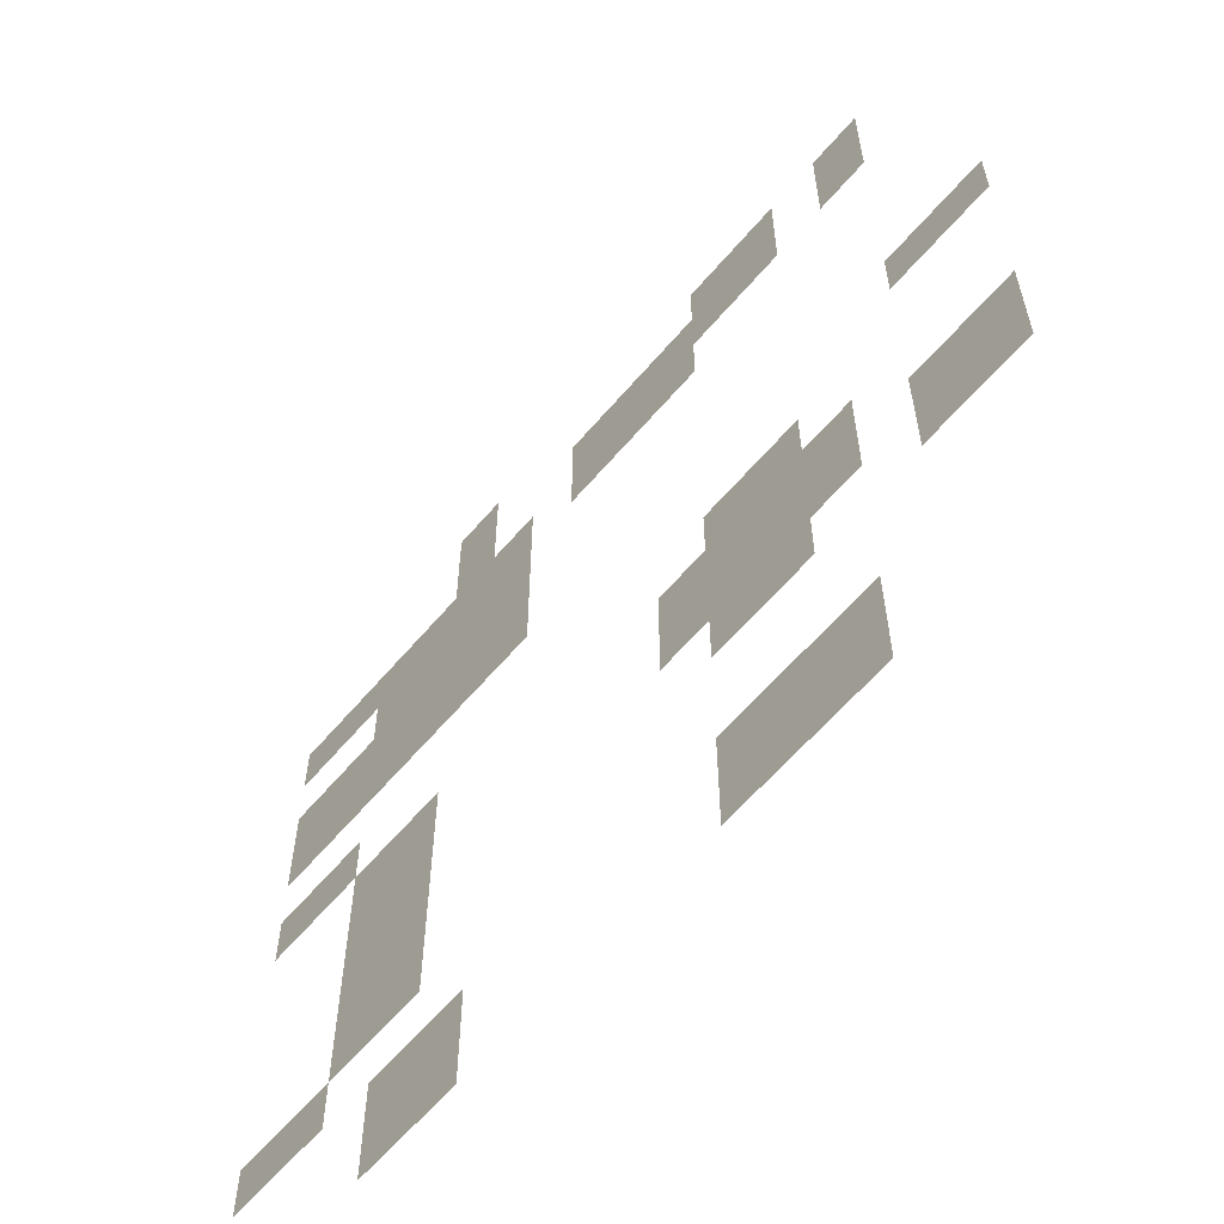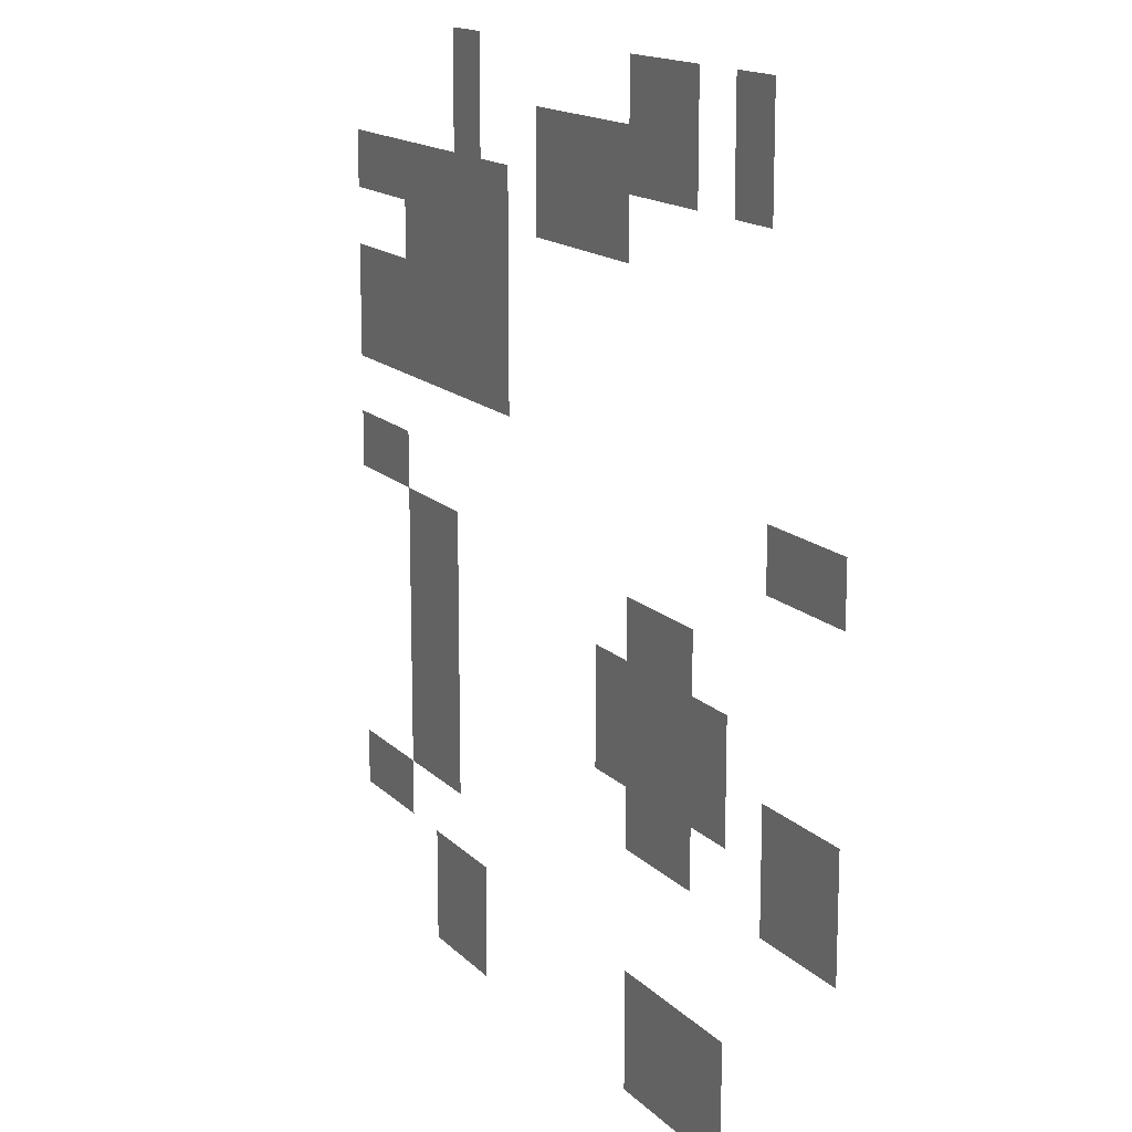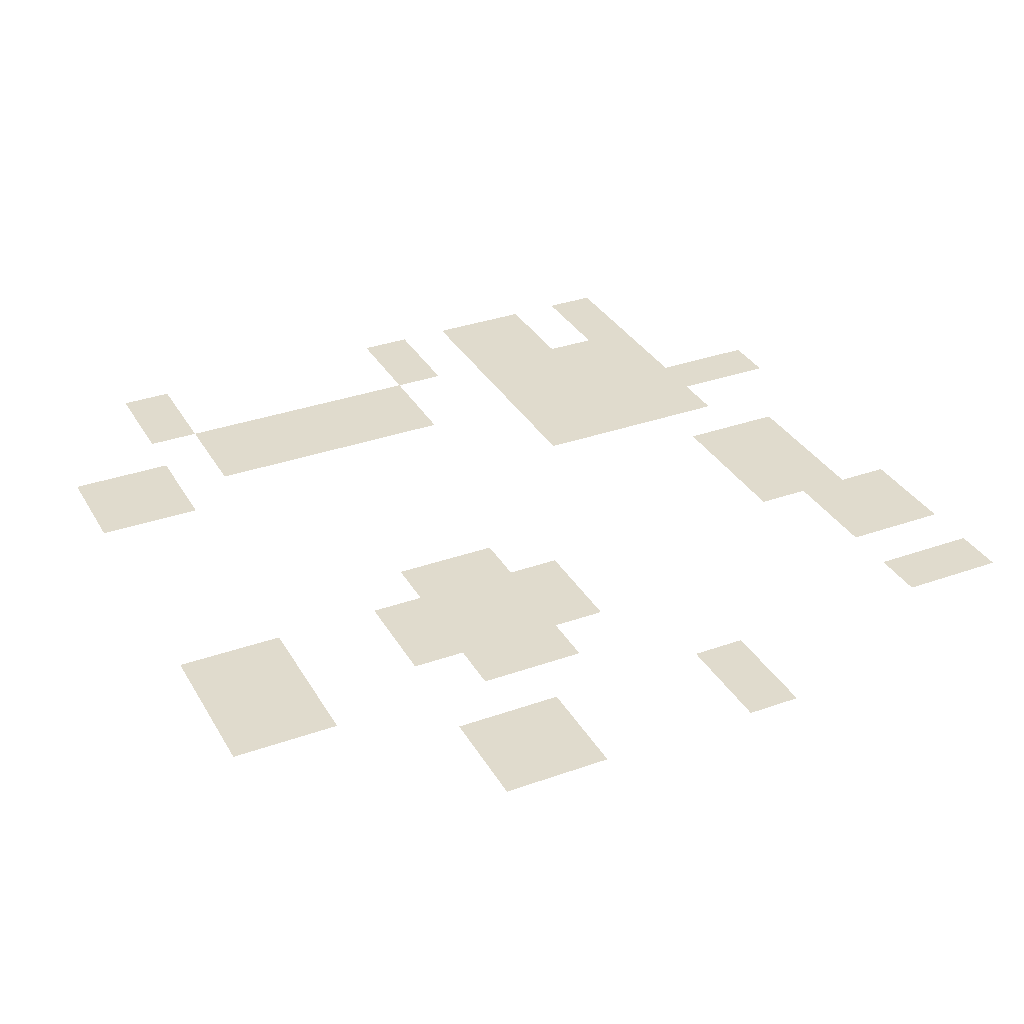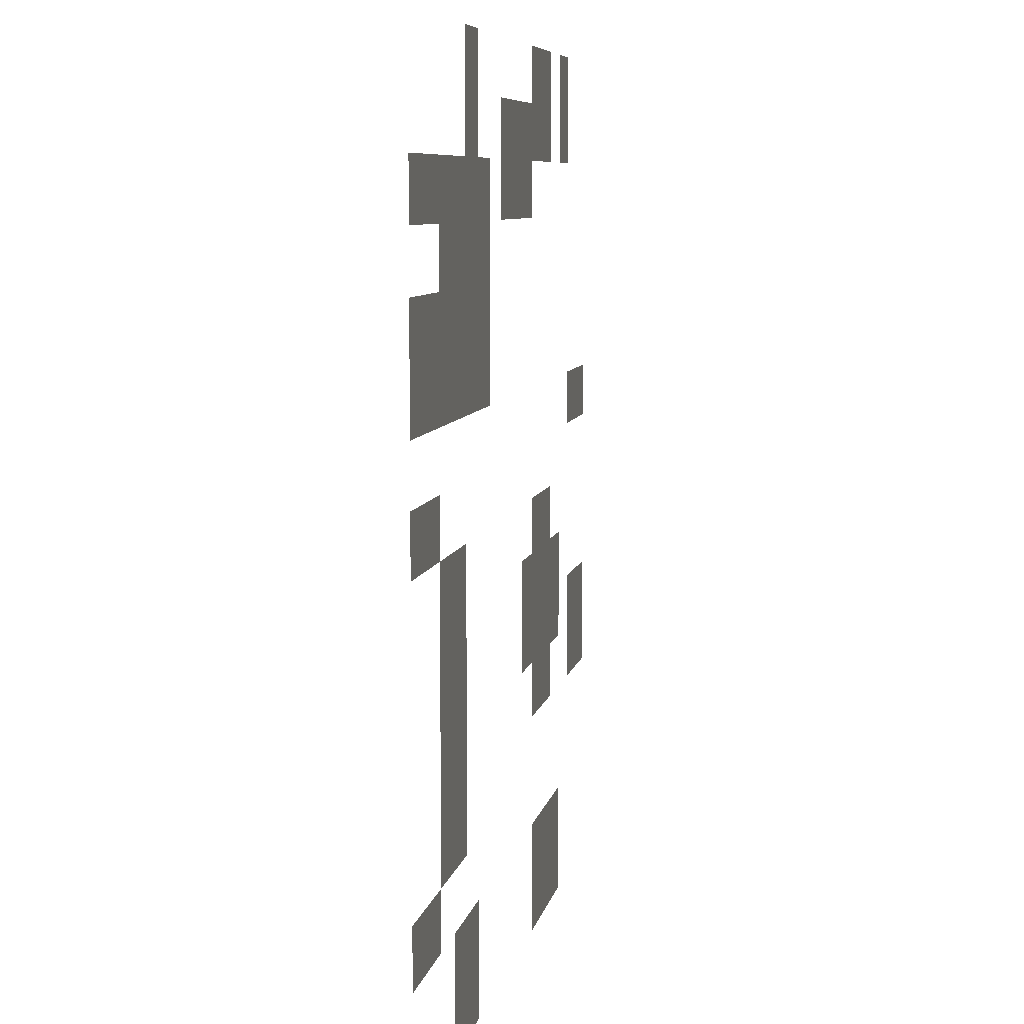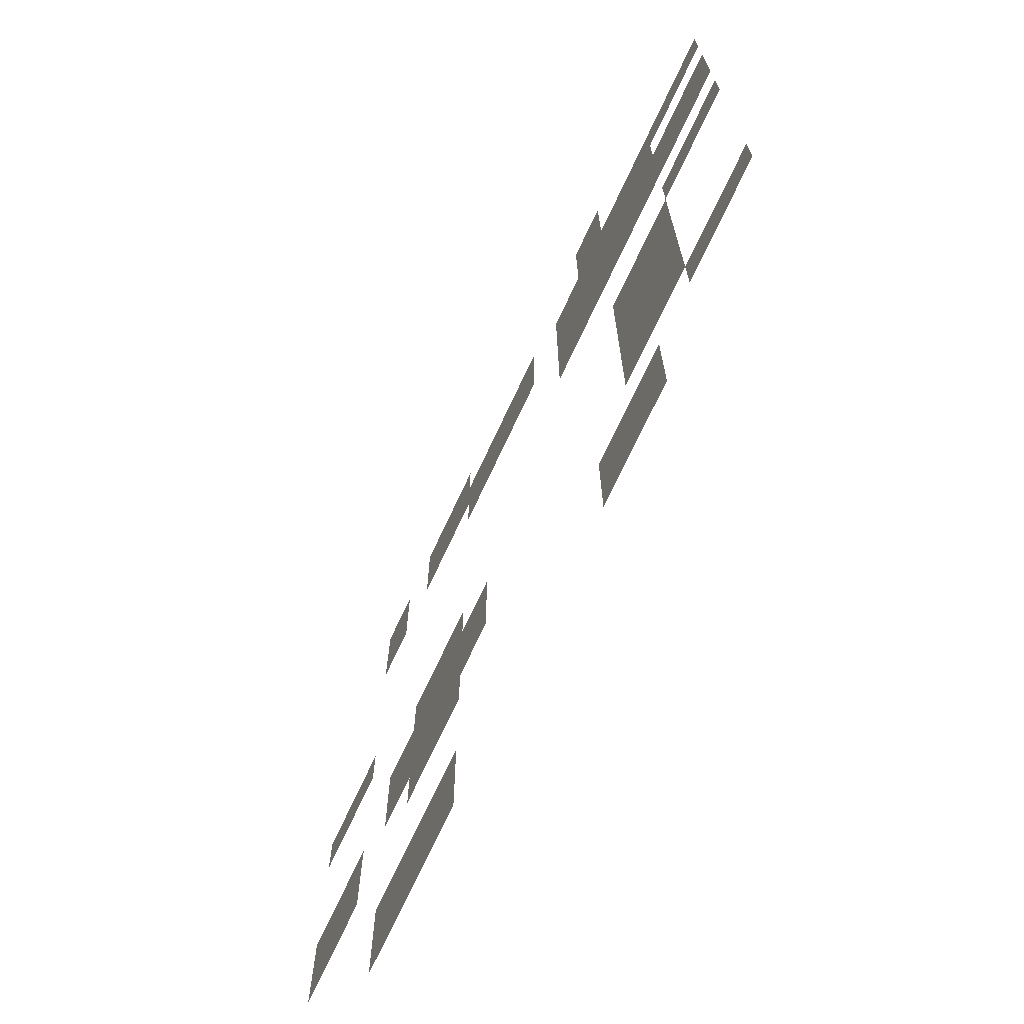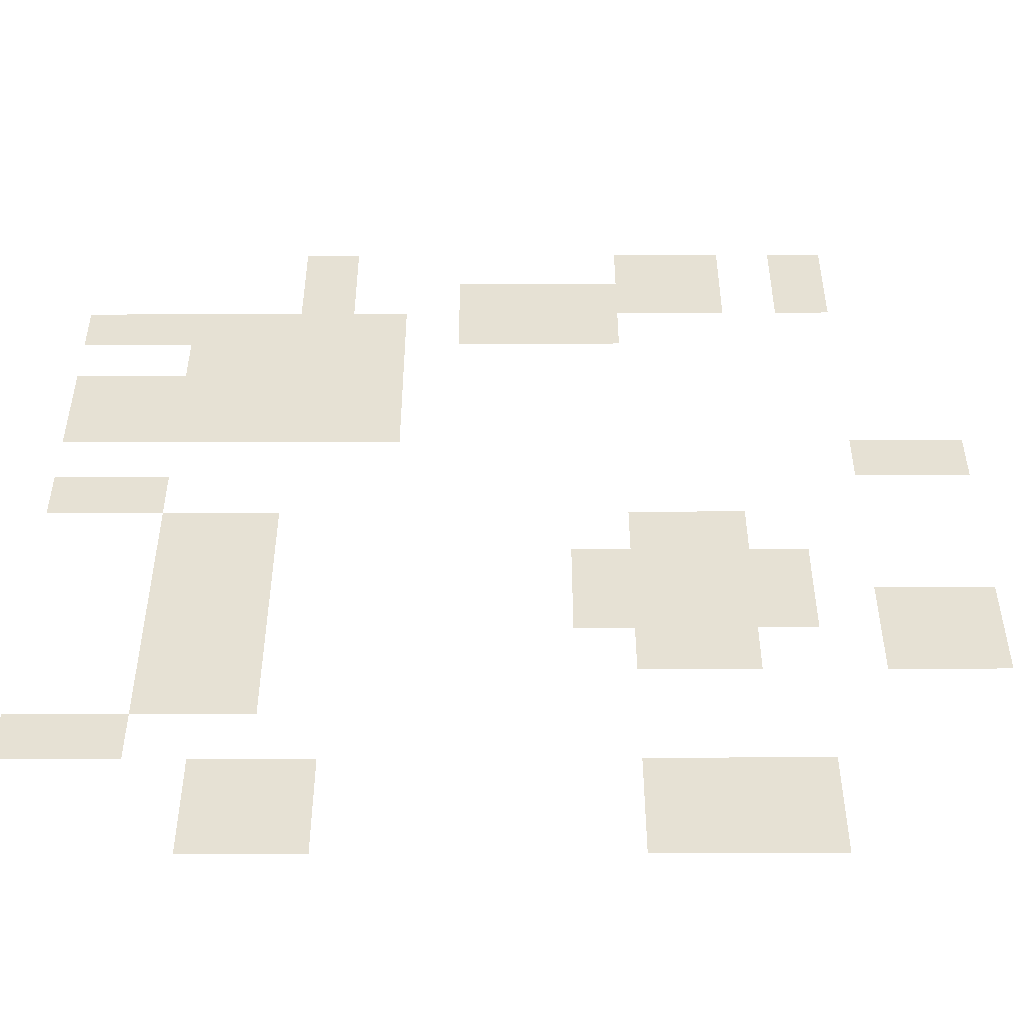
<metadata>
{"format":"obj","ext":"obj","renderer":"f3d","projection":"perspective","resolution":1024,"background":"white","views":[{"elev":-61.1,"azim":49.8,"up":"+Y"},{"elev":14.8,"azim":63.0,"up":"+Y"},{"elev":33.3,"azim":64.0,"up":"+Z"},{"elev":7.2,"azim":-79.7,"up":"+Y"},{"elev":-71.7,"azim":-115.0,"up":"+Y"},{"elev":-51.0,"azim":0.2,"up":"+Y"}]}
</metadata>
<code>
v -2 -1 0
v -3 -1 0
v -3 0 0
v -2 0 0
v -4 -1 0
v -5 -1 0
v -5 0 0
v -4 0 0
v -5 -1 0
v -6 -1 0
v -6 0 0
v -5 0 0
v -11 -1 0
v -12 -1 0
v -12 0 0
v -11 0 0
v -2 -2 0
v -3 -2 0
v -3 -1 0
v -2 -1 0
v -4 -2 0
v -5 -2 0
v -5 -1 0
v -4 -1 0
v -5 -2 0
v -6 -2 0
v -6 -1 0
v -5 -1 0
v -6 -2 0
v -7 -2 0
v -7 -1 0
v -6 -1 0
v -7 -2 0
v -8 -2 0
v -8 -1 0
v -7 -1 0
v -8 -2 0
v -9 -2 0
v -9 -1 0
v -8 -1 0
v -11 -2 0
v -12 -2 0
v -12 -1 0
v -11 -1 0
v -6 -3 0
v -7 -3 0
v -7 -2 0
v -6 -2 0
v -7 -3 0
v -8 -3 0
v -8 -2 0
v -7 -2 0
v -8 -3 0
v -9 -3 0
v -9 -2 0
v -8 -2 0
v -10 -3 0
v -11 -3 0
v -11 -2 0
v -10 -2 0
v -11 -3 0
v -12 -3 0
v -12 -2 0
v -11 -2 0
v -12 -3 0
v -13 -3 0
v -13 -2 0
v -12 -2 0
v -13 -3 0
v -14 -3 0
v -14 -2 0
v -13 -2 0
v -14 -3 0
v -15 -3 0
v -15 -2 0
v -14 -2 0
v -15 -3 0
v -16 -3 0
v -16 -2 0
v -15 -2 0
v -10 -4 0
v -11 -4 0
v -11 -3 0
v -10 -3 0
v -11 -4 0
v -12 -4 0
v -12 -3 0
v -11 -3 0
v -12 -4 0
v -13 -4 0
v -13 -3 0
v -12 -3 0
v -13 -4 0
v -14 -4 0
v -14 -3 0
v -13 -3 0
v -10 -5 0
v -11 -5 0
v -11 -4 0
v -10 -4 0
v -11 -5 0
v -12 -5 0
v -12 -4 0
v -11 -4 0
v -12 -5 0
v -13 -5 0
v -13 -4 0
v -12 -4 0
v -13 -5 0
v -14 -5 0
v -14 -4 0
v -13 -4 0
v -14 -5 0
v -15 -5 0
v -15 -4 0
v -14 -4 0
v -15 -5 0
v -16 -5 0
v -16 -4 0
v -15 -4 0
v -10 -6 0
v -11 -6 0
v -11 -5 0
v -10 -5 0
v -11 -6 0
v -12 -6 0
v -12 -5 0
v -11 -5 0
v -12 -6 0
v -13 -6 0
v -13 -5 0
v -12 -5 0
v -13 -6 0
v -14 -6 0
v -14 -5 0
v -13 -5 0
v -14 -6 0
v -15 -6 0
v -15 -5 0
v -14 -5 0
v -15 -6 0
v -16 -6 0
v -16 -5 0
v -15 -5 0
v 0 -7 0
v -1 -7 0
v -1 -6 0
v 0 -6 0
v -1 -7 0
v -2 -7 0
v -2 -6 0
v -1 -6 0
v -14 -8 0
v -15 -8 0
v -15 -7 0
v -14 -7 0
v -15 -8 0
v -16 -8 0
v -16 -7 0
v -15 -7 0
v -4 -9 0
v -5 -9 0
v -5 -8 0
v -4 -8 0
v -5 -9 0
v -6 -9 0
v -6 -8 0
v -5 -8 0
v -12 -9 0
v -13 -9 0
v -13 -8 0
v -12 -8 0
v -13 -9 0
v -14 -9 0
v -14 -8 0
v -13 -8 0
v -3 -10 0
v -4 -10 0
v -4 -9 0
v -3 -9 0
v -4 -10 0
v -5 -10 0
v -5 -9 0
v -4 -9 0
v -5 -10 0
v -6 -10 0
v -6 -9 0
v -5 -9 0
v -6 -10 0
v -7 -10 0
v -7 -9 0
v -6 -9 0
v -12 -10 0
v -13 -10 0
v -13 -9 0
v -12 -9 0
v -13 -10 0
v -14 -10 0
v -14 -9 0
v -13 -9 0
v 0 -11 0
v -1 -11 0
v -1 -10 0
v 0 -10 0
v -1 -11 0
v -2 -11 0
v -2 -10 0
v -1 -10 0
v -3 -11 0
v -4 -11 0
v -4 -10 0
v -3 -10 0
v -4 -11 0
v -5 -11 0
v -5 -10 0
v -4 -10 0
v -5 -11 0
v -6 -11 0
v -6 -10 0
v -5 -10 0
v -6 -11 0
v -7 -11 0
v -7 -10 0
v -6 -10 0
v -12 -11 0
v -13 -11 0
v -13 -10 0
v -12 -10 0
v -13 -11 0
v -14 -11 0
v -14 -10 0
v -13 -10 0
v 0 -12 0
v -1 -12 0
v -1 -11 0
v 0 -11 0
v -1 -12 0
v -2 -12 0
v -2 -11 0
v -1 -11 0
v -4 -12 0
v -5 -12 0
v -5 -11 0
v -4 -11 0
v -5 -12 0
v -6 -12 0
v -6 -11 0
v -5 -11 0
v -12 -12 0
v -13 -12 0
v -13 -11 0
v -12 -11 0
v -13 -12 0
v -14 -12 0
v -14 -11 0
v -13 -11 0
v -12 -13 0
v -13 -13 0
v -13 -12 0
v -12 -12 0
v -13 -13 0
v -14 -13 0
v -14 -12 0
v -13 -12 0
v -14 -14 0
v -15 -14 0
v -15 -13 0
v -14 -13 0
v -15 -14 0
v -16 -14 0
v -16 -13 0
v -15 -13 0
v -3 -15 0
v -4 -15 0
v -4 -14 0
v -3 -14 0
v -4 -15 0
v -5 -15 0
v -5 -14 0
v -4 -14 0
v -5 -15 0
v -6 -15 0
v -6 -14 0
v -5 -14 0
v -11 -15 0
v -12 -15 0
v -12 -14 0
v -11 -14 0
v -12 -15 0
v -13 -15 0
v -13 -14 0
v -12 -14 0
v -3 -16 0
v -4 -16 0
v -4 -15 0
v -3 -15 0
v -4 -16 0
v -5 -16 0
v -5 -15 0
v -4 -15 0
v -5 -16 0
v -6 -16 0
v -6 -15 0
v -5 -15 0
v -11 -16 0
v -12 -16 0
v -12 -15 0
v -11 -15 0
v -12 -16 0
v -13 -16 0
v -13 -15 0
v -12 -15 0
g House-3_klein_mesh_0002
f 1 2 3 4
f 5 6 7 8
f 9 10 11 12
f 13 14 15 16
f 17 18 19 20
f 21 22 23 24
f 25 26 27 28
f 29 30 31 32
f 33 34 35 36
f 37 38 39 40
f 41 42 43 44
f 45 46 47 48
f 49 50 51 52
f 53 54 55 56
f 57 58 59 60
f 61 62 63 64
f 65 66 67 68
f 69 70 71 72
f 73 74 75 76
f 77 78 79 80
f 81 82 83 84
f 85 86 87 88
f 89 90 91 92
f 93 94 95 96
f 97 98 99 100
f 101 102 103 104
f 105 106 107 108
f 109 110 111 112
f 113 114 115 116
f 117 118 119 120
f 121 122 123 124
f 125 126 127 128
f 129 130 131 132
f 133 134 135 136
f 137 138 139 140
f 141 142 143 144
f 145 146 147 148
f 149 150 151 152
f 153 154 155 156
f 157 158 159 160
f 161 162 163 164
f 165 166 167 168
f 169 170 171 172
f 173 174 175 176
f 177 178 179 180
f 181 182 183 184
f 185 186 187 188
f 189 190 191 192
f 193 194 195 196
f 197 198 199 200
f 201 202 203 204
f 205 206 207 208
f 209 210 211 212
f 213 214 215 216
f 217 218 219 220
f 221 222 223 224
f 225 226 227 228
f 229 230 231 232
f 233 234 235 236
f 237 238 239 240
f 241 242 243 244
f 245 246 247 248
f 249 250 251 252
f 253 254 255 256
f 257 258 259 260
f 261 262 263 264
f 265 266 267 268
f 269 270 271 272
f 273 274 275 276
f 277 278 279 280
f 281 282 283 284
f 285 286 287 288
f 289 290 291 292
f 293 294 295 296
f 297 298 299 300
f 301 302 303 304
f 305 306 307 308
f 309 310 311 312

</code>
